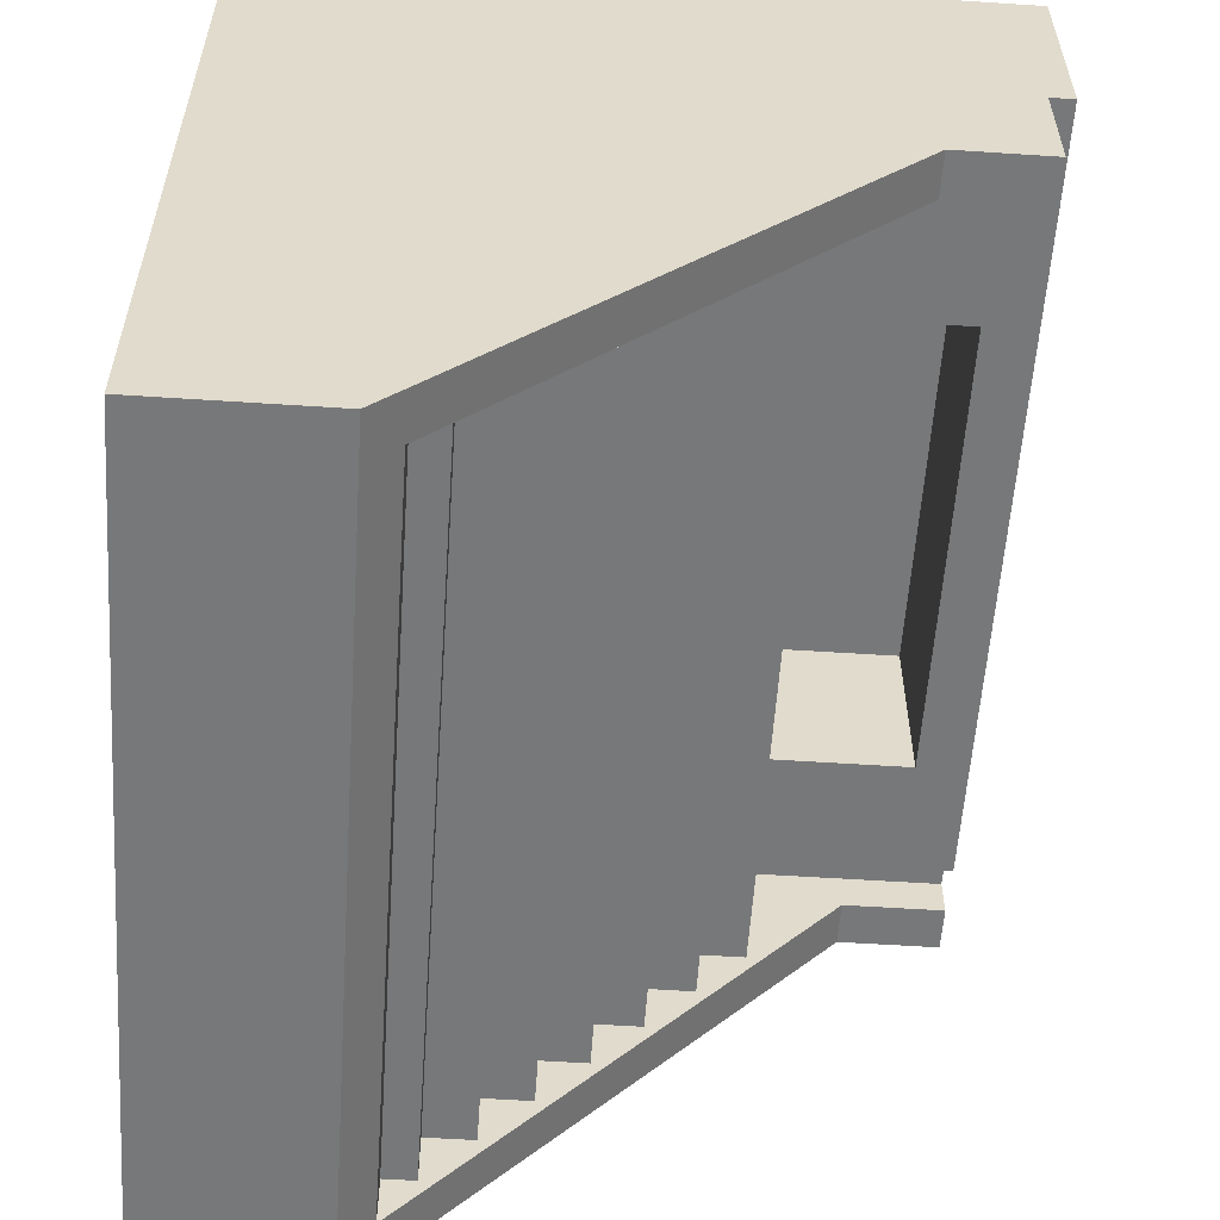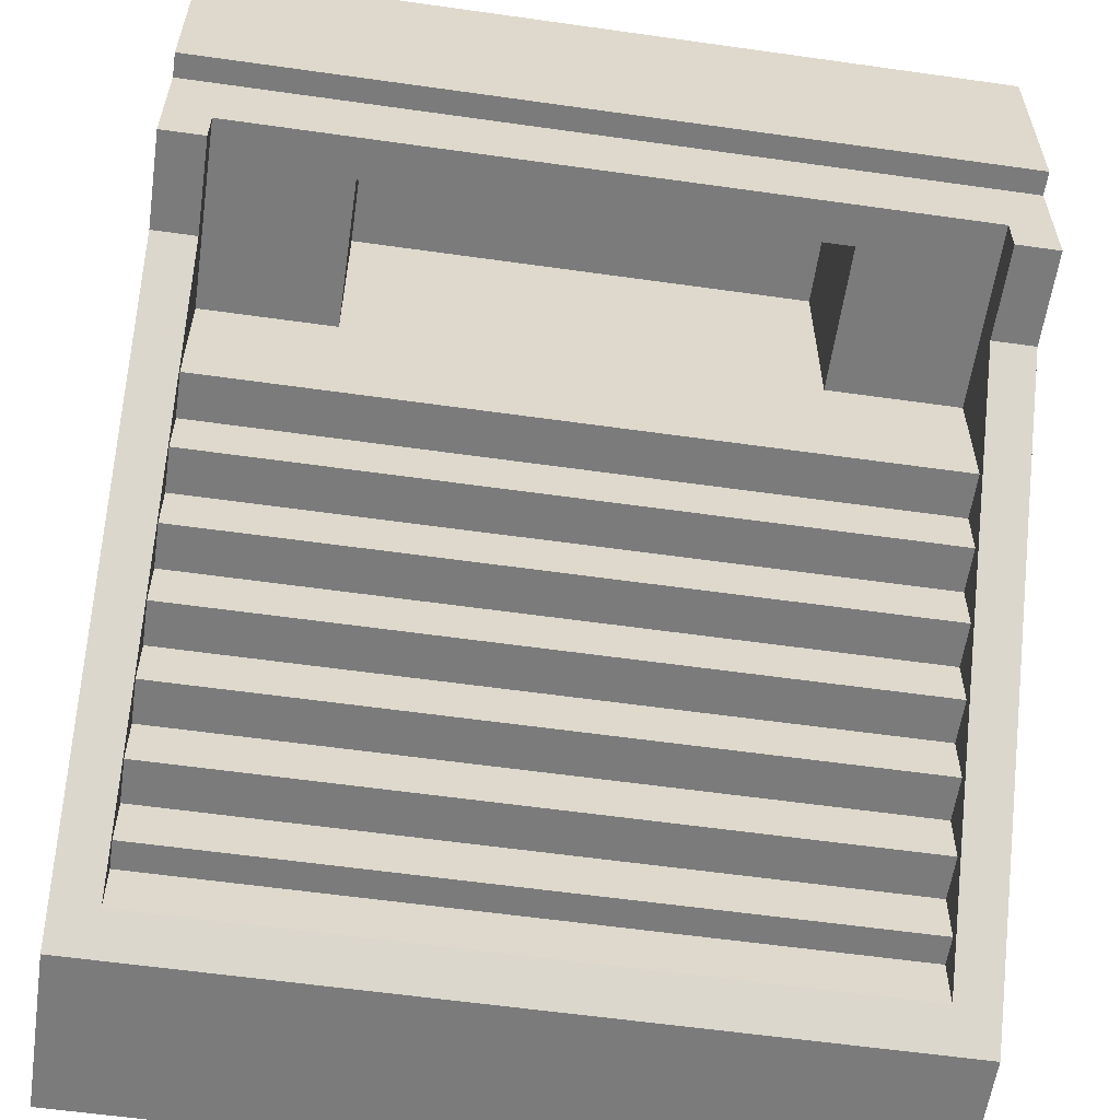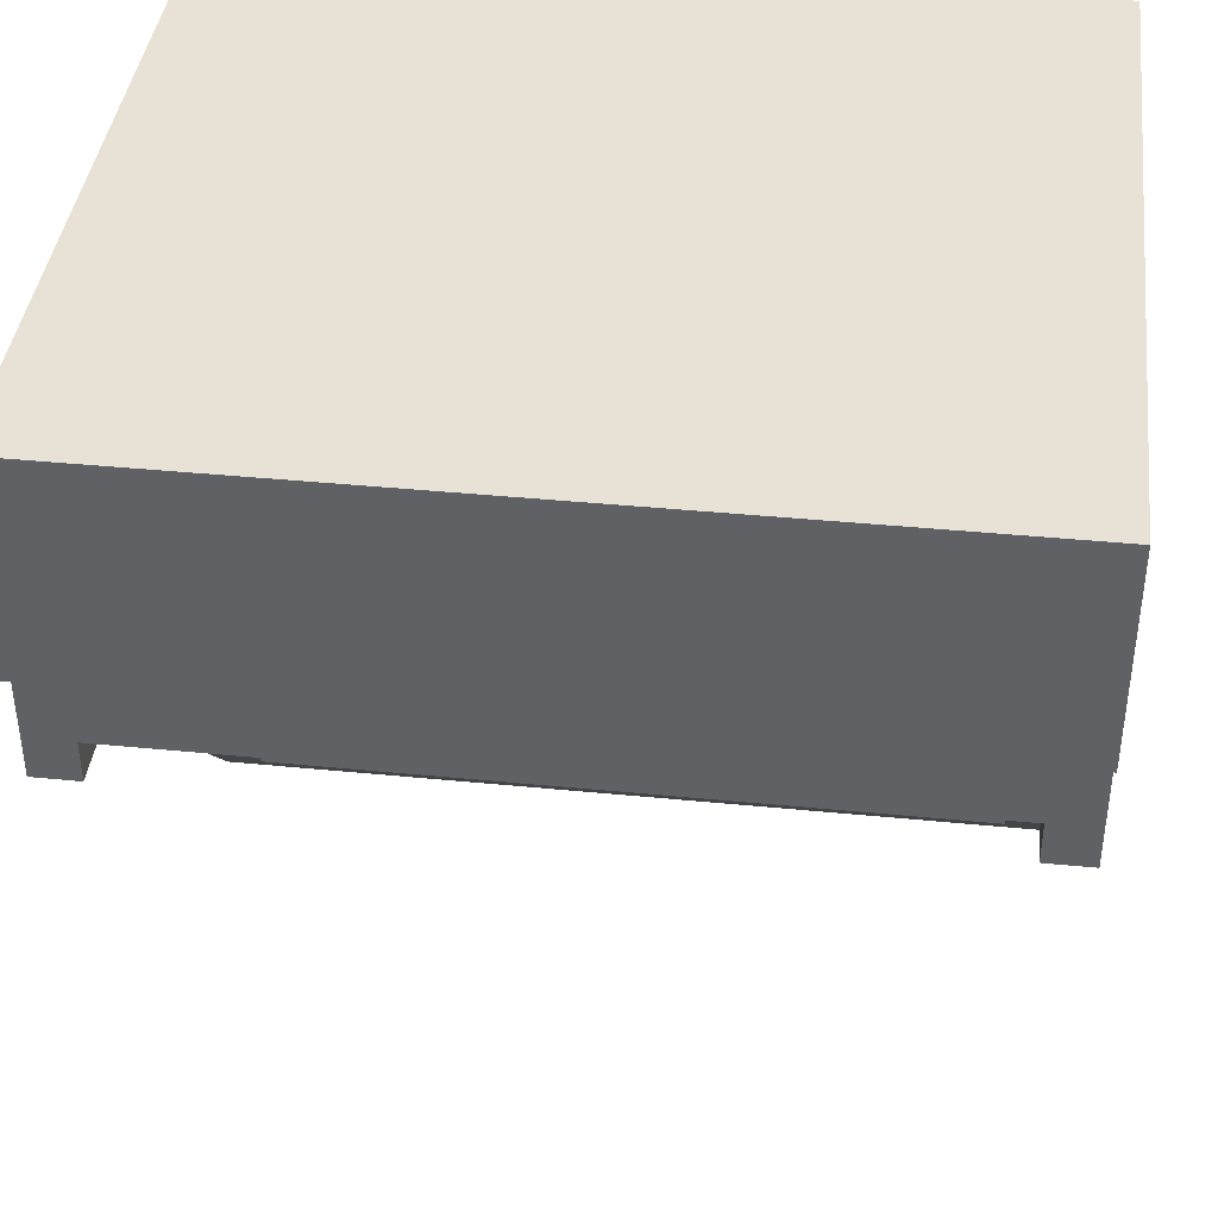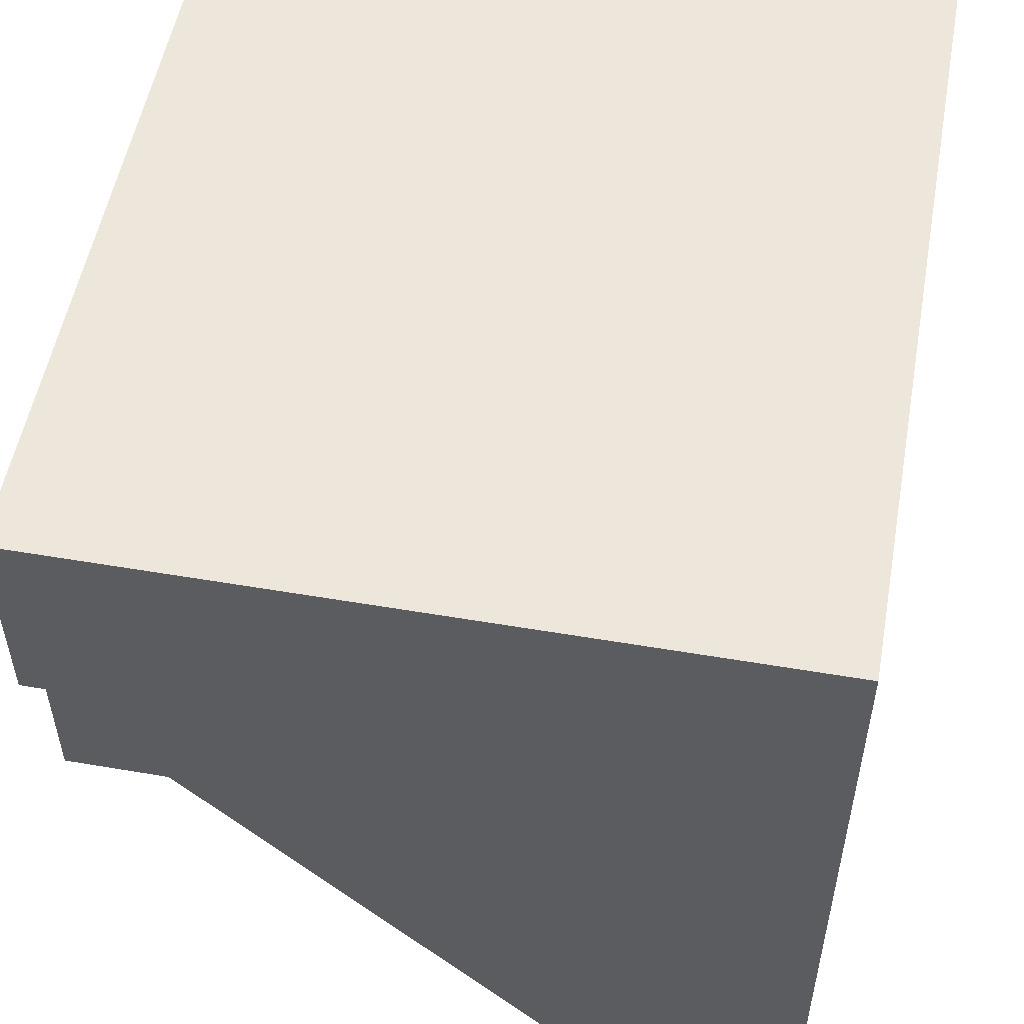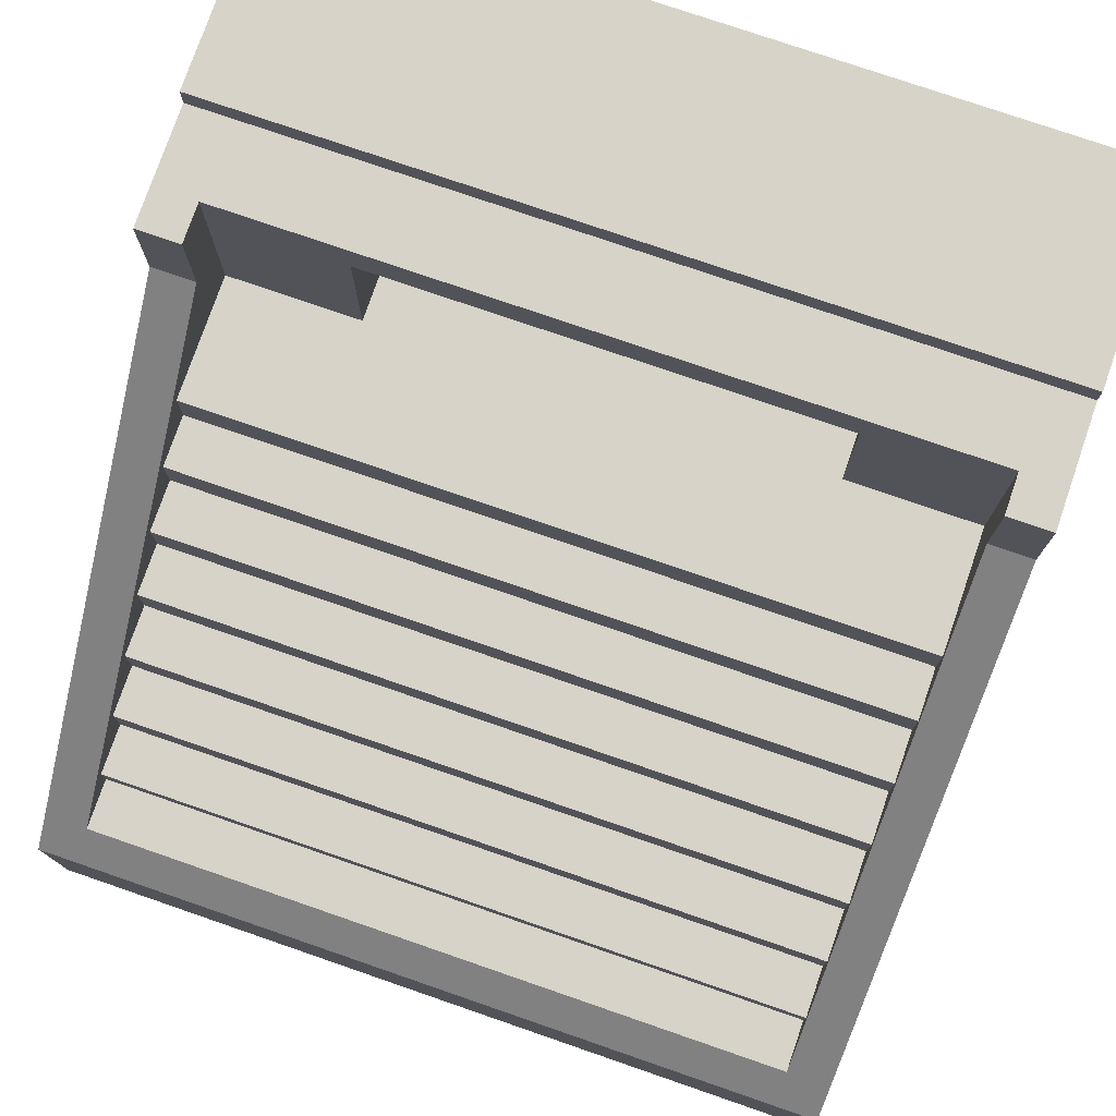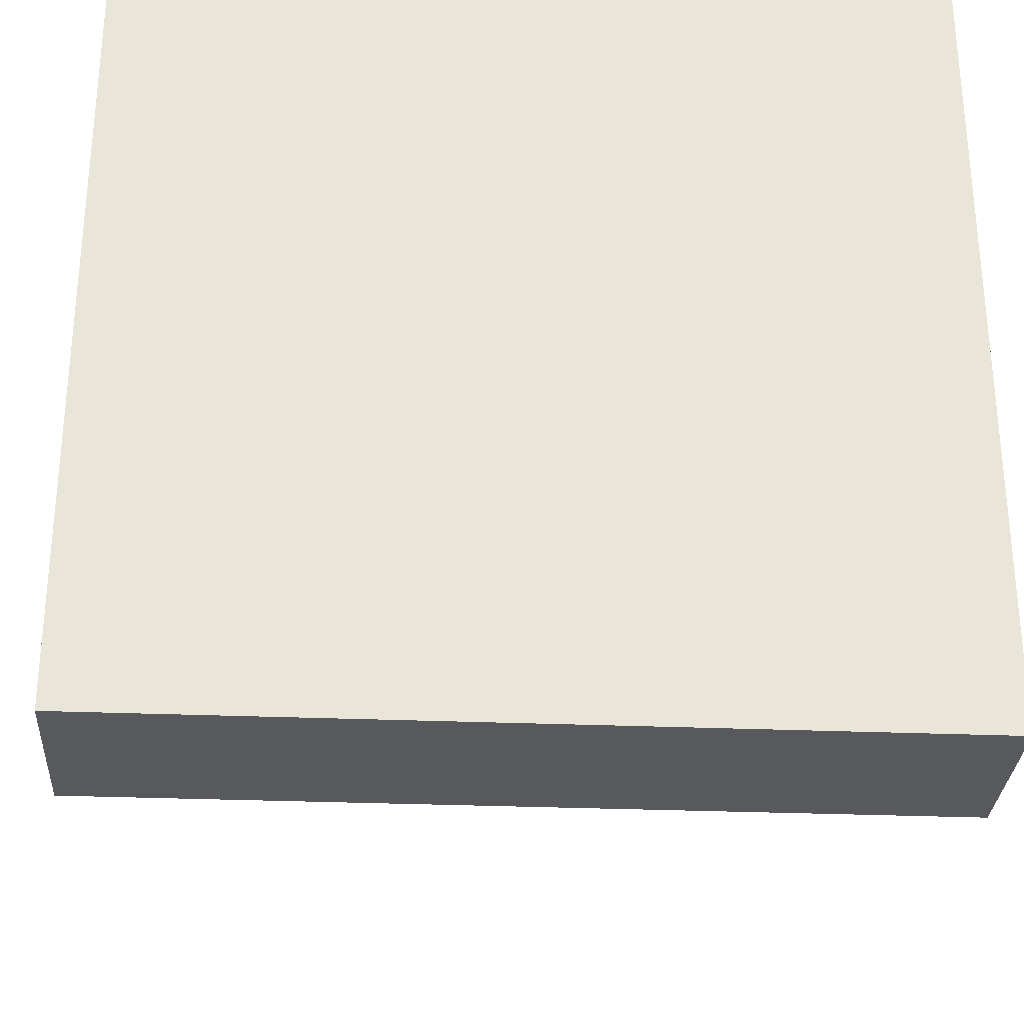
<metadata>
{"format":"obj","ext":"obj","renderer":"f3d","projection":"perspective","resolution":1024,"background":"white","views":[{"elev":-57.4,"azim":86.1,"up":"+Z"},{"elev":-58.5,"azim":171.7,"up":"+Z"},{"elev":40.5,"azim":-173.1,"up":"+Z"},{"elev":53.5,"azim":-79.7,"up":"+Z"},{"elev":76.8,"azim":-161.0,"up":"+Y"},{"elev":-29.8,"azim":-3.4,"up":"+Z"}]}
</metadata>
<code>
o grandStand
v -1 -0 1
v 0 -0 1
v 0 0.8963 1
v -1 0.8963 1
v -1 0.209 0
v -1 0 0
v -1 0.7463 0.596
v -1 0.8663 0.596
v -1 0.8663 0.7436
v -1 0.8963 0.7436
v -0.9457 0.05431 0
v 0 0 0
v -0.9457 0.1547 0
v -0.05431 0.1547 0
v -0.05431 0.05431 0
v 0 0.209 0
v 0 0.7463 0.596
v 0 0.8663 0.596
v 0 0.8663 0.7436
v 0 0.8963 0.7436
v -0.9457 0.7463 0.596
v -0.9457 0.8663 0.596
v -0.05431 0.7463 0.596
v -0.05431 0.8663 0.596
v -0.9457 0.8663 0.646
v -0.05431 0.8663 0.646
v -0.05431 0.2454 0.04034
v -0.9457 0.2454 0.04034
v -0.05431 0.2454 0.1048
v -0.9457 0.2454 0.1048
v -0.2183 0.8158 0.646
v -0.2183 0.8158 0.876
v -0.7817 0.8158 0.876
v -0.7817 0.8158 0.646
v -0.9457 0.2834 0.1048
v -0.9457 0.3415 0.1692
v -0.9457 0.3996 0.2336
v -0.9457 0.4576 0.298
v -0.9457 0.5157 0.3624
v -0.9457 0.5738 0.4269
v -0.9457 0.6318 0.4913
v -0.9457 0.6318 0.646
v -0.9457 0.5738 0.4913
v -0.9457 0.5157 0.4269
v -0.9457 0.4576 0.3624
v -0.9457 0.3996 0.298
v -0.9457 0.3415 0.2336
v -0.9457 0.2834 0.1692
v -0.2183 0.6318 0.646
v -0.2183 0.6318 0.876
v -0.7817 0.6318 0.646
v -0.7817 0.6318 0.876
v -0.05431 0.6318 0.646
v -0.05431 0.2834 0.1048
v -0.05431 0.3415 0.1692
v -0.05431 0.2834 0.1692
v -0.05431 0.3996 0.2336
v -0.05431 0.3415 0.2336
v -0.05431 0.4576 0.298
v -0.05431 0.3996 0.298
v -0.05431 0.5157 0.3624
v -0.05431 0.4576 0.3624
v -0.05431 0.5738 0.4269
v -0.05431 0.5157 0.4269
v -0.05431 0.6318 0.4913
v -0.05431 0.5738 0.4913
f 1 2 3
f 3 4 1
f 5 6 1
f 1 7 5
f 1 8 7
f 1 9 8
f 1 10 9
f 1 4 10
f 11 12 6
f 6 5 11
f 5 13 11
f 5 14 13
f 12 11 15
f 15 16 12
f 15 14 16
f 14 5 16
f 12 2 1
f 1 6 12
f 17 18 19
f 17 19 2
f 17 2 12
f 12 16 17
f 19 3 2
f 19 20 3
f 19 9 10
f 10 20 19
f 3 20 10
f 10 4 3
f 21 7 8
f 8 22 21
f 17 23 24
f 24 18 17
f 25 22 8
f 25 8 9
f 26 25 9
f 26 9 19
f 24 26 19
f 19 18 24
f 27 17 16
f 16 5 27
f 5 28 27
f 5 21 28
f 5 7 21
f 17 27 23
f 29 27 28
f 28 30 29
f 31 32 33
f 33 34 31
f 21 22 25
f 35 28 21
f 21 36 35
f 21 37 36
f 21 38 37
f 21 39 38
f 21 40 39
f 21 41 40
f 21 42 41
f 21 25 42
f 40 41 43
f 39 40 44
f 38 39 45
f 37 38 46
f 36 37 47
f 35 36 48
f 28 35 30
f 31 49 50
f 50 32 31
f 51 34 33
f 33 52 51
f 51 42 25
f 25 34 51
f 25 31 34
f 26 53 49
f 49 31 26
f 31 25 26
f 54 23 27
f 27 29 54
f 54 55 23
f 54 56 55
f 55 57 23
f 55 58 57
f 57 59 23
f 57 60 59
f 59 61 23
f 59 62 61
f 61 63 23
f 61 64 63
f 63 65 23
f 63 66 65
f 65 53 23
f 53 24 23
f 53 26 24
f 64 44 40
f 40 63 64
f 60 46 38
f 38 59 60
f 56 48 36
f 36 55 56
f 58 47 37
f 37 57 58
f 62 45 39
f 39 61 62
f 29 30 35
f 35 54 29
f 66 63 40
f 40 43 66
f 64 61 39
f 39 44 64
f 62 59 38
f 38 45 62
f 60 57 37
f 37 46 60
f 58 55 36
f 36 47 58
f 56 54 35
f 35 48 56
f 66 43 41
f 41 65 66
f 53 65 41
f 41 49 53
f 41 50 49
f 41 51 50
f 41 42 51
f 50 51 52
f 50 52 33
f 33 32 50
f 15 11 13
f 13 14 15

</code>
